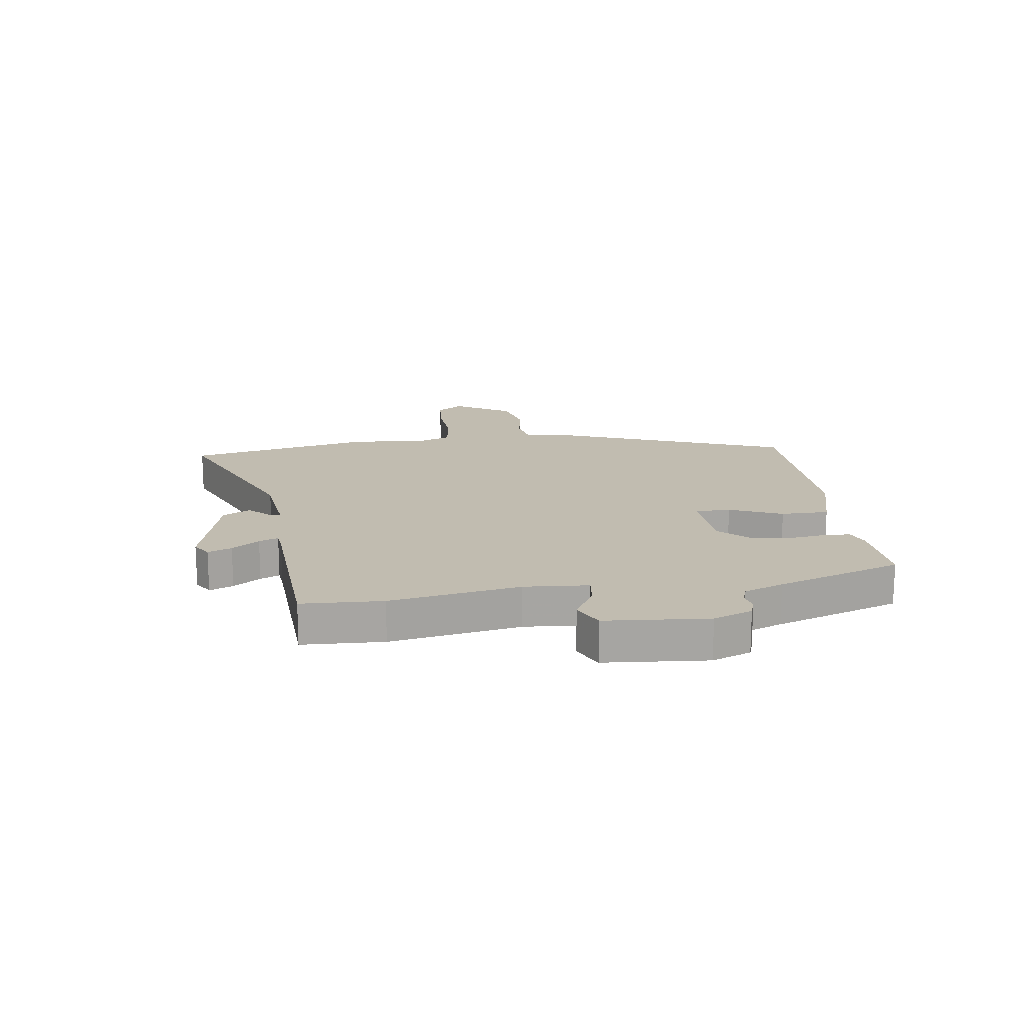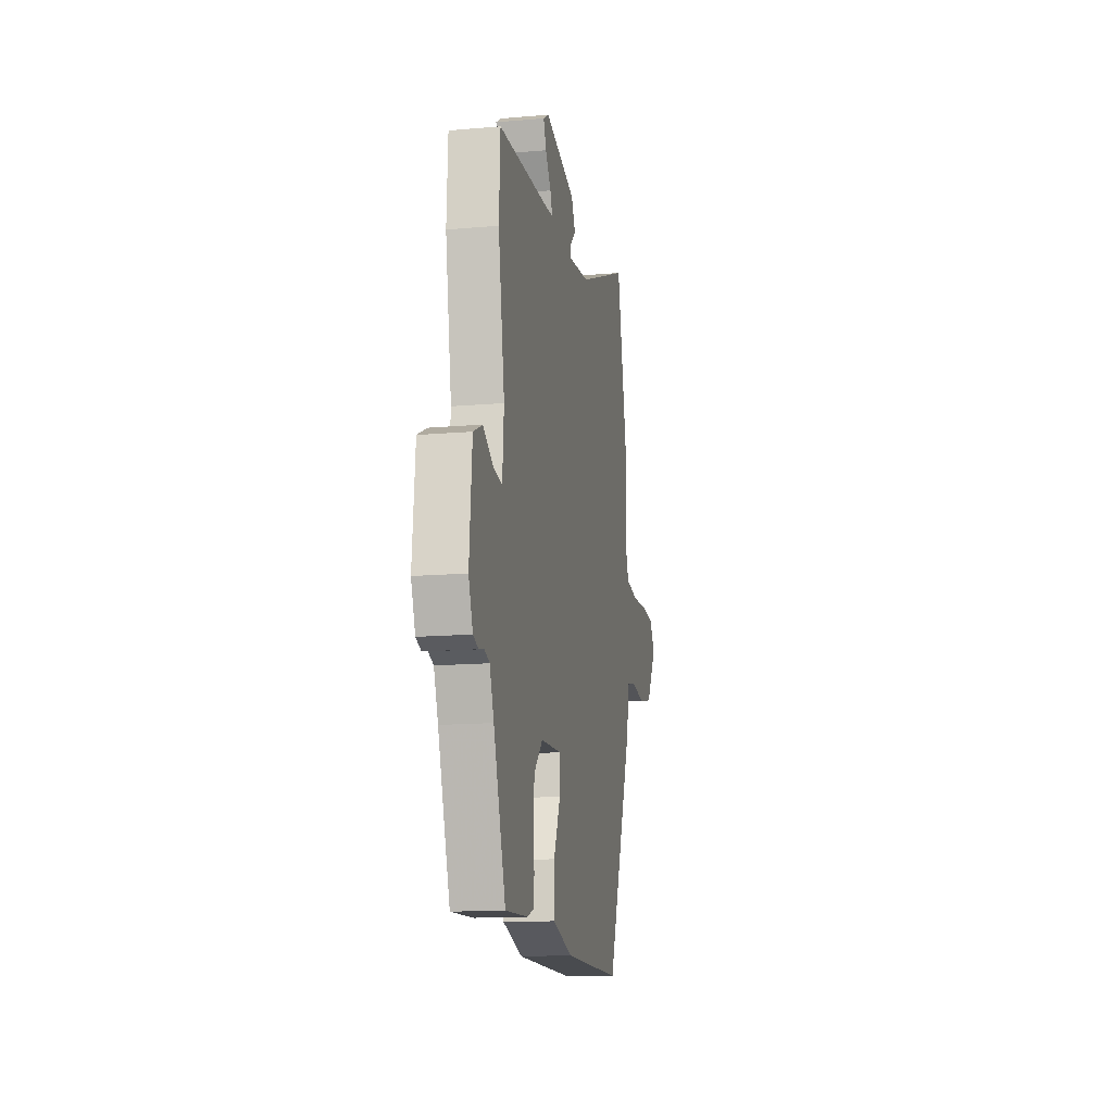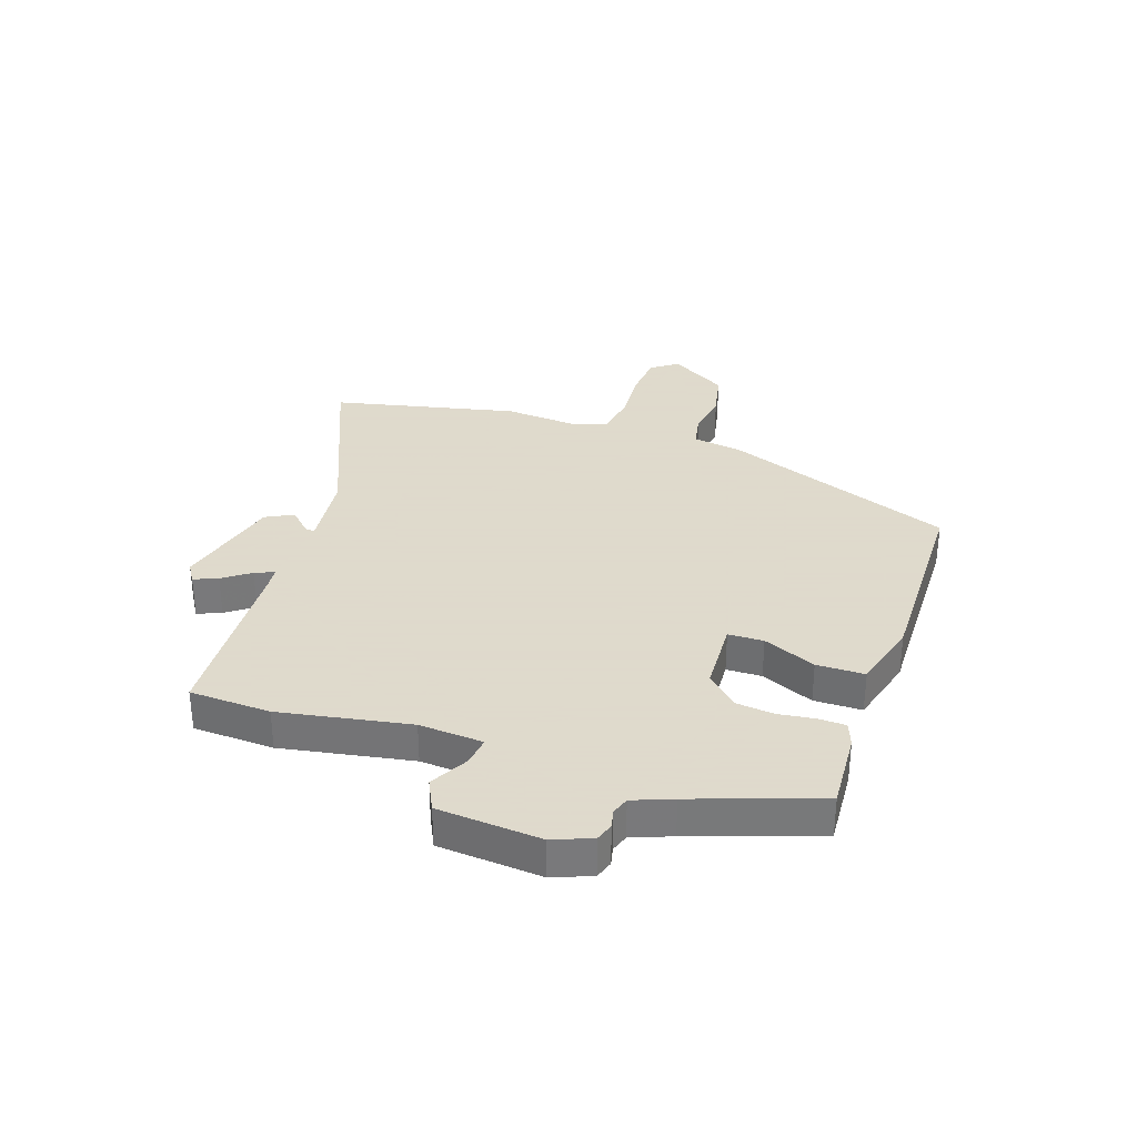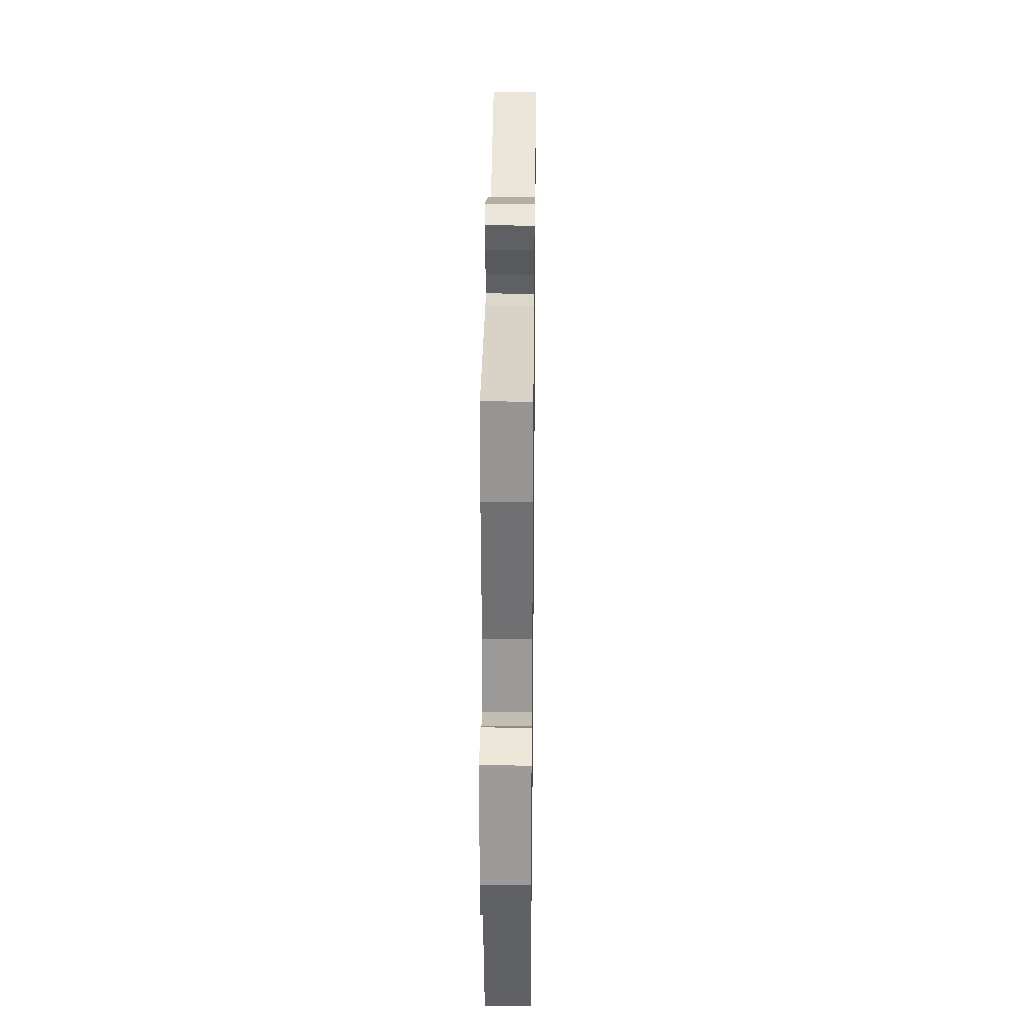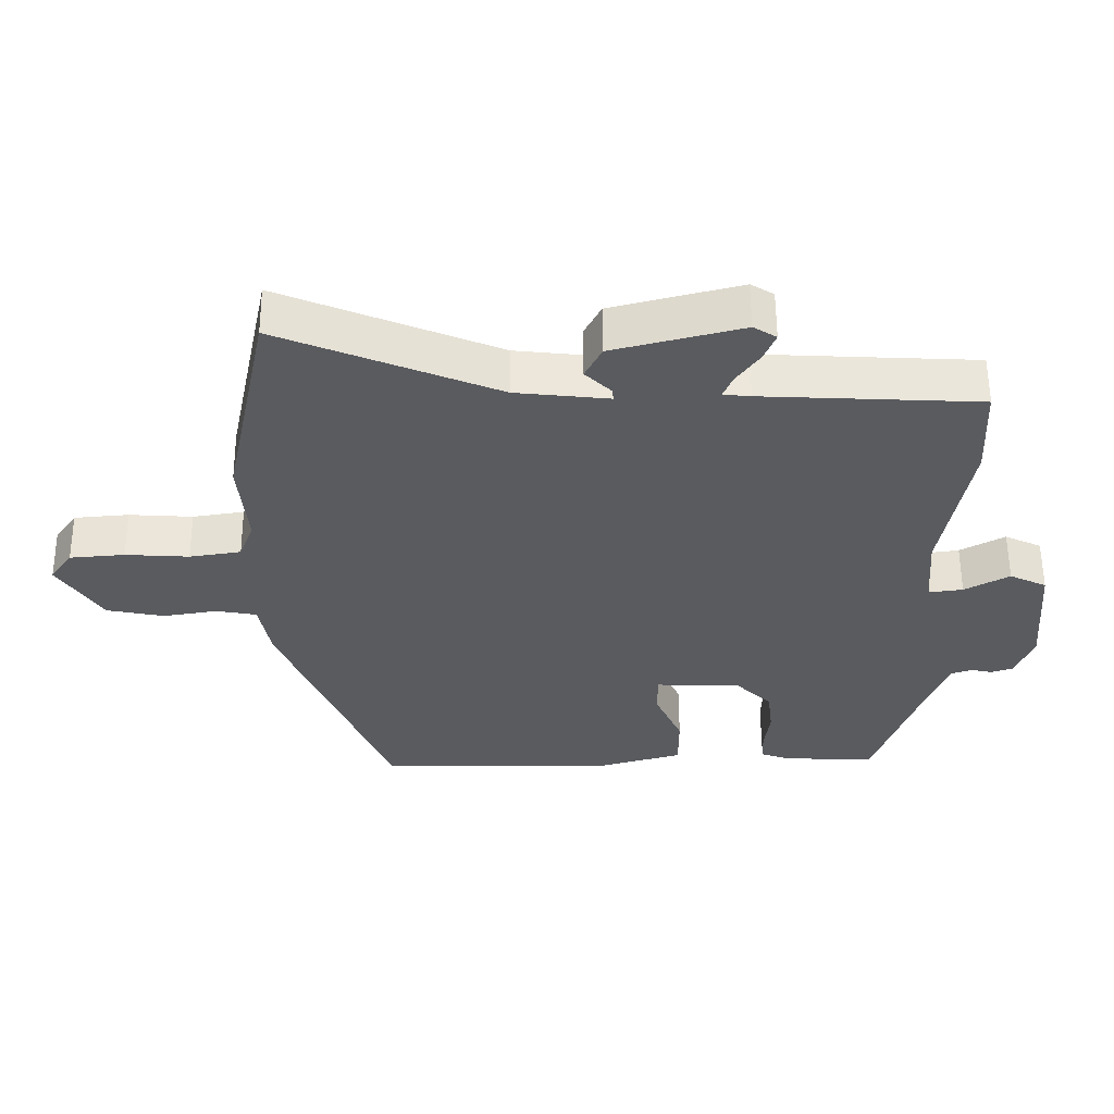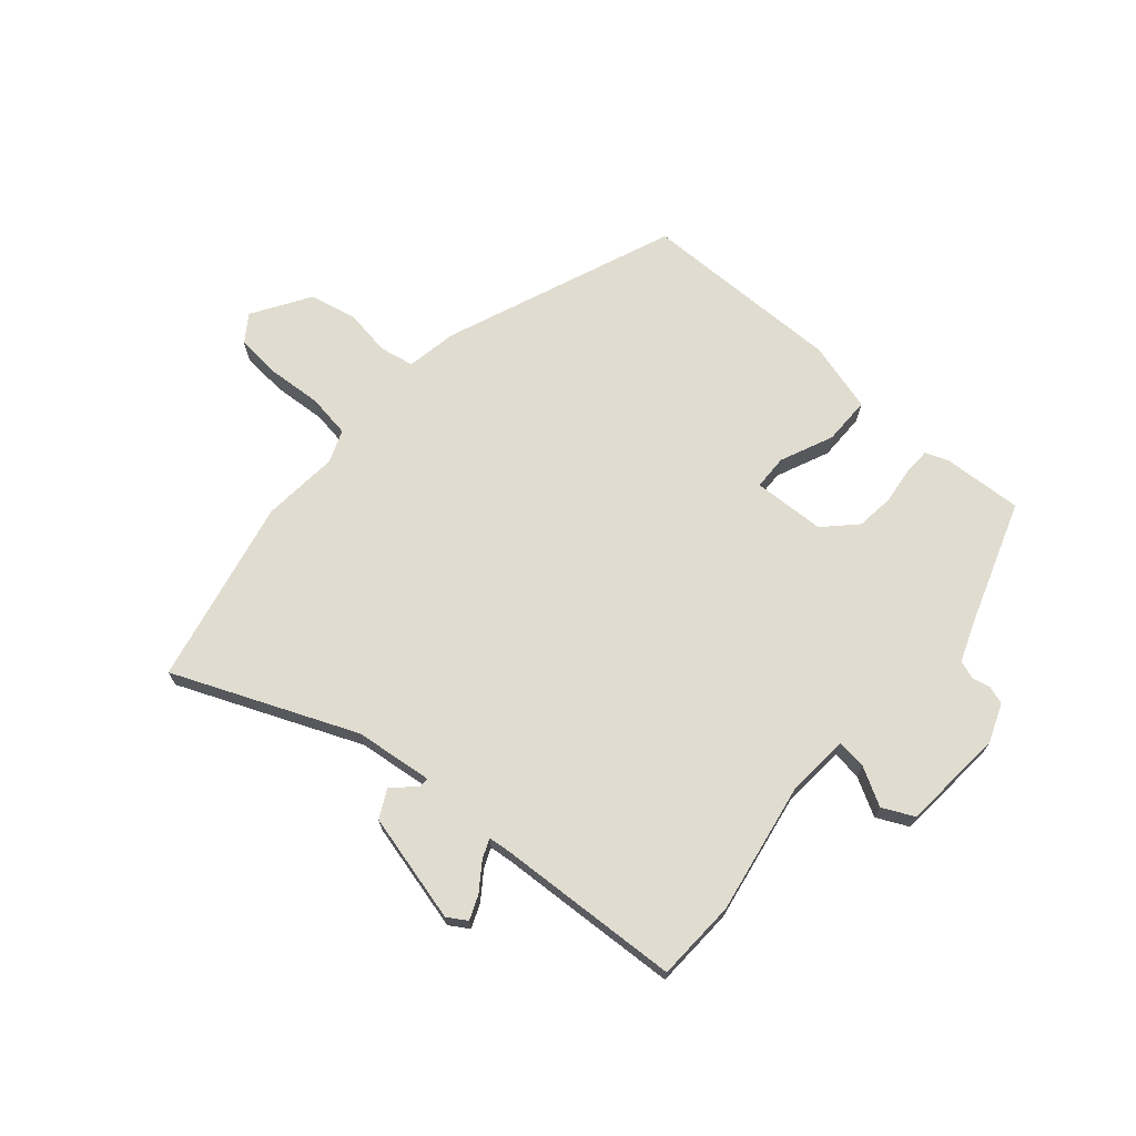
<metadata>
{"format":"obj","ext":"obj","renderer":"f3d","projection":"perspective","resolution":1024,"background":"white","views":[{"elev":16.5,"azim":81.7,"up":"+Y"},{"elev":-14.5,"azim":100.7,"up":"+Z"},{"elev":32.4,"azim":108.2,"up":"+Y"},{"elev":25.2,"azim":90.7,"up":"+Z"},{"elev":57.4,"azim":-0.4,"up":"+Z"},{"elev":69.6,"azim":40.6,"up":"+Y"}]}
</metadata>
<code>
v -0.358 0.07 -0.509
v -0.52 0.07 -0.105
v -0.536 0.07 -0.016
v -0.596 0.07 -0.005
v -0.677 0.07 -0.018
v -0.761 0.07 -0.001
v -0.825 0.07 0.1
v -0.792 0.07 0.147
v -0.711 0.07 0.154
v -0.617 0.07 0.148
v -0.541 0.07 0.16
v -0.519 0.07 0.217
v -0.531 0.07 0.352
v -0.462 0.07 0.678
v -0.143 0.07 0.546
v -0.006 0.07 0.531
v -0.007 0.07 0.548
v -0.046 0.07 0.586
v -0.021 0.07 0.635
v 0.169 0.07 0.684
v 0.203 0.07 0.663
v 0.186 0.07 0.621
v 0.152 0.07 0.573
v 0.138 0.07 0.539
v 0.178 0.07 0.535
v 0.499 0.07 0.519
v 0.506 0.07 0.377
v 0.467 0.07 0.149
v 0.476 0.07 0.037
v 0.527 0.07 0.044
v 0.593 0.07 0.081
v 0.648 0.07 0.055
v 0.664 0.07 -0.125
v 0.638 0.07 -0.193
v 0.606 0.07 -0.204
v 0.574 0.07 -0.197
v 0.543 0.07 -0.208
v 0.517 0.07 -0.277
v 0.443 0.07 -0.497
v 0.305 0.07 -0.49
v 0.263 0.07 -0.475
v 0.261 0.07 -0.428
v 0.269 0.07 -0.363
v 0.261 0.07 -0.296
v 0.208 0.07 -0.243
v 0.081 0.07 -0.238
v 0.08 0.07 -0.3
v 0.121 0.07 -0.392
v 0.121 0.07 -0.476
v -0.001 0.07 -0.511
v -0.358 0 -0.509
v -0.52 0 -0.105
v -0.536 0 -0.016
v -0.596 0 -0.005
v -0.677 0 -0.018
v -0.761 0 -0.001
v -0.825 0 0.1
v -0.792 0 0.147
v -0.711 0 0.154
v -0.617 0 0.148
v -0.541 0 0.16
v -0.519 0 0.217
v -0.531 0 0.352
v -0.462 0 0.678
v -0.143 0 0.546
v -0.006 0 0.531
v -0.007 0 0.548
v -0.046 0 0.586
v -0.021 0 0.635
v 0.169 0 0.684
v 0.203 0 0.663
v 0.186 0 0.621
v 0.152 0 0.573
v 0.138 0 0.539
v 0.178 0 0.535
v 0.499 0 0.519
v 0.506 0 0.377
v 0.467 0 0.149
v 0.476 0 0.037
v 0.527 0 0.044
v 0.593 0 0.081
v 0.648 0 0.055
v 0.664 0 -0.125
v 0.638 0 -0.193
v 0.606 0 -0.204
v 0.574 0 -0.197
v 0.543 0 -0.208
v 0.517 0 -0.277
v 0.443 0 -0.497
v 0.305 0 -0.49
v 0.263 0 -0.475
v 0.261 0 -0.428
v 0.269 0 -0.363
v 0.261 0 -0.296
v 0.208 0 -0.243
v 0.081 0 -0.238
v 0.08 0 -0.3
v 0.121 0 -0.392
v 0.121 0 -0.476
v -0.001 0 -0.511
f 47 48 49 50
f 46 47 50 1
f 40 41 42 43
f 38 39 40 43
f 37 38 43 44
f 36 37 44 45
f 34 35 36
f 33 34 36
f 30 31 32 33
f 29 30 33 36
f 25 26 27 28
f 24 25 28 29
f 20 21 22 23
f 20 23 24
f 17 18 19 20
f 16 17 20 24
f 12 13 14 15
f 11 12 15 16
f 7 8 9 10
f 7 10 11
f 4 5 6 7
f 3 4 7 11
f 46 1 2 3
f 29 36 45 46
f 16 24 29 46
f 3 11 16 46
f 100 99 98 97
f 51 100 97 96
f 93 92 91 90
f 93 90 89 88
f 94 93 88 87
f 95 94 87 86
f 86 85 84
f 86 84 83
f 83 82 81 80
f 86 83 80 79
f 78 77 76 75
f 79 78 75 74
f 73 72 71 70
f 74 73 70
f 70 69 68 67
f 74 70 67 66
f 65 64 63 62
f 66 65 62 61
f 60 59 58 57
f 61 60 57
f 57 56 55 54
f 61 57 54 53
f 53 52 51 96
f 96 95 86 79
f 96 79 74 66
f 96 66 61 53
f 1 51 52 2
f 2 52 53 3
f 3 53 54 4
f 4 54 55 5
f 5 55 56 6
f 6 56 57 7
f 7 57 58 8
f 8 58 59 9
f 9 59 60 10
f 10 60 61 11
f 11 61 62 12
f 12 62 63 13
f 13 63 64 14
f 14 64 65 15
f 15 65 66 16
f 16 66 67 17
f 17 67 68 18
f 18 68 69 19
f 19 69 70 20
f 20 70 71 21
f 21 71 72 22
f 22 72 73 23
f 23 73 74 24
f 24 74 75 25
f 25 75 76 26
f 26 76 77 27
f 27 77 78 28
f 28 78 79 29
f 29 79 80 30
f 30 80 81 31
f 31 81 82 32
f 32 82 83 33
f 33 83 84 34
f 34 84 85 35
f 35 85 86 36
f 36 86 87 37
f 37 87 88 38
f 38 88 89 39
f 39 89 90 40
f 40 90 91 41
f 41 91 92 42
f 42 92 93 43
f 43 93 94 44
f 44 94 95 45
f 45 95 96 46
f 46 96 97 47
f 47 97 98 48
f 48 98 99 49
f 49 99 100 50
f 50 100 51 1

</code>
